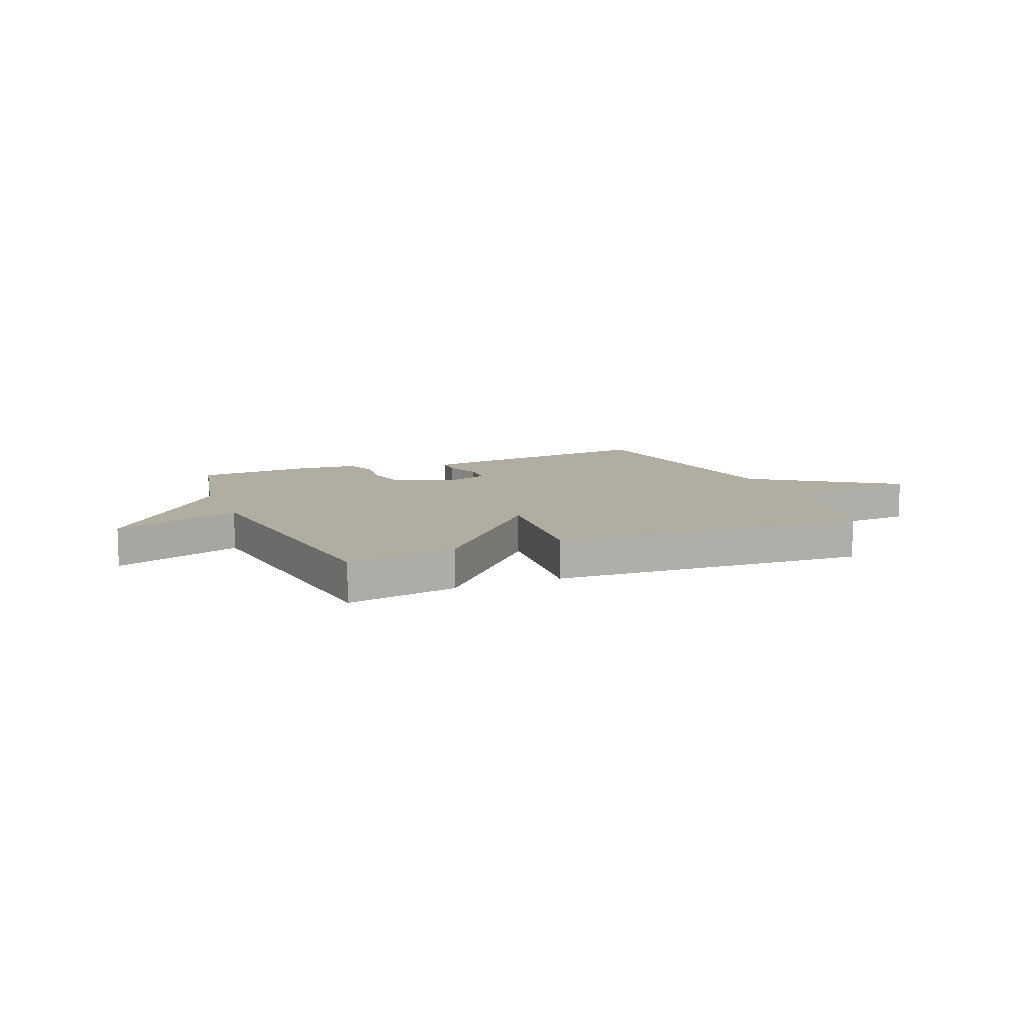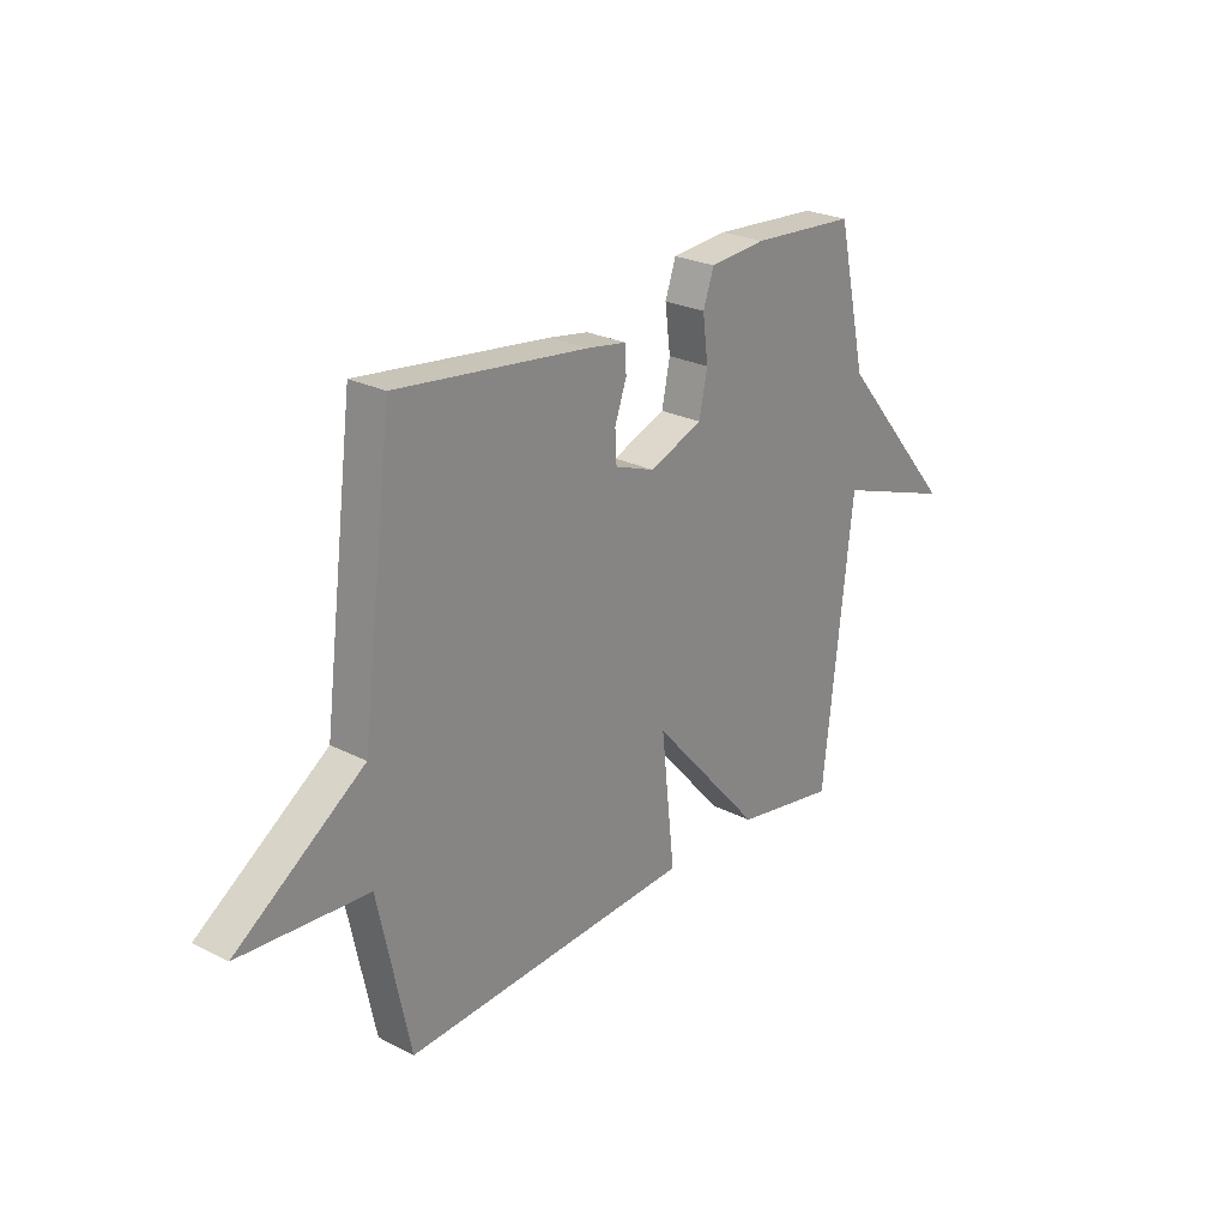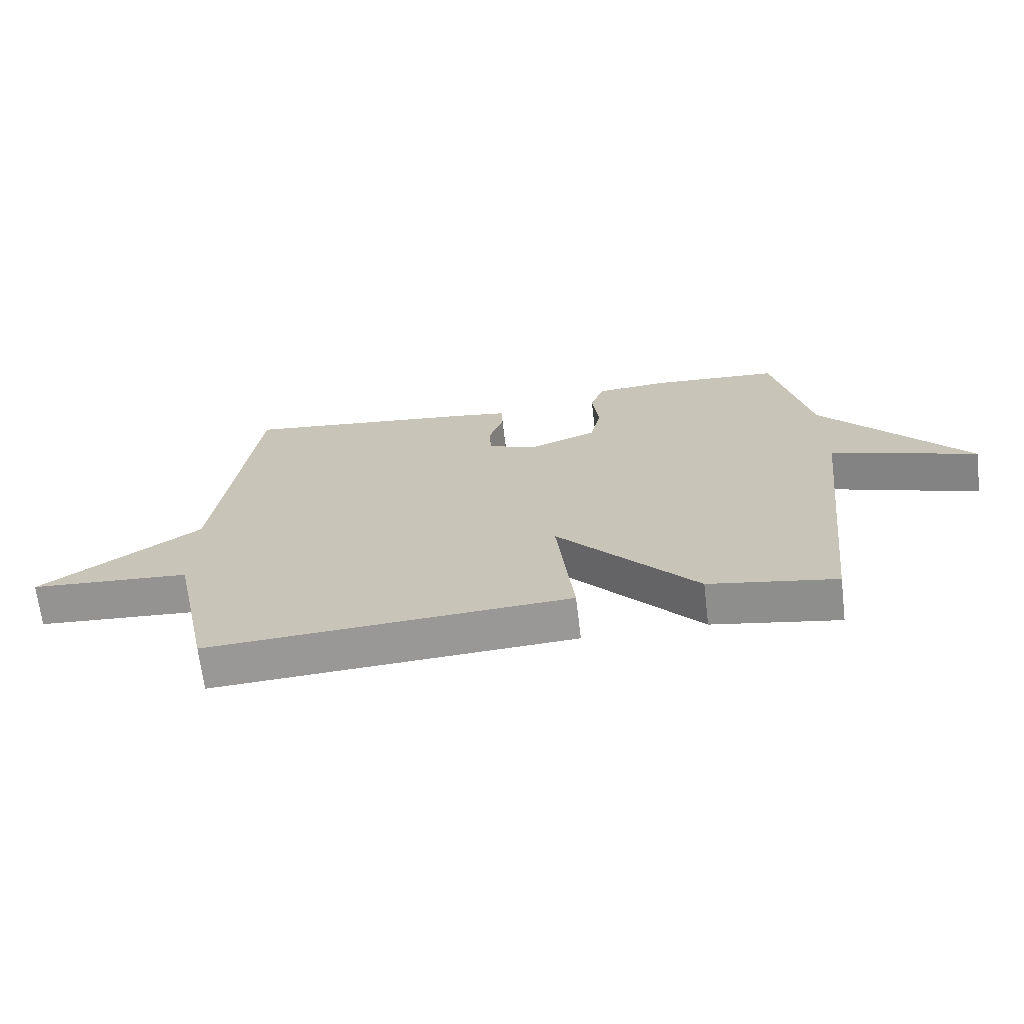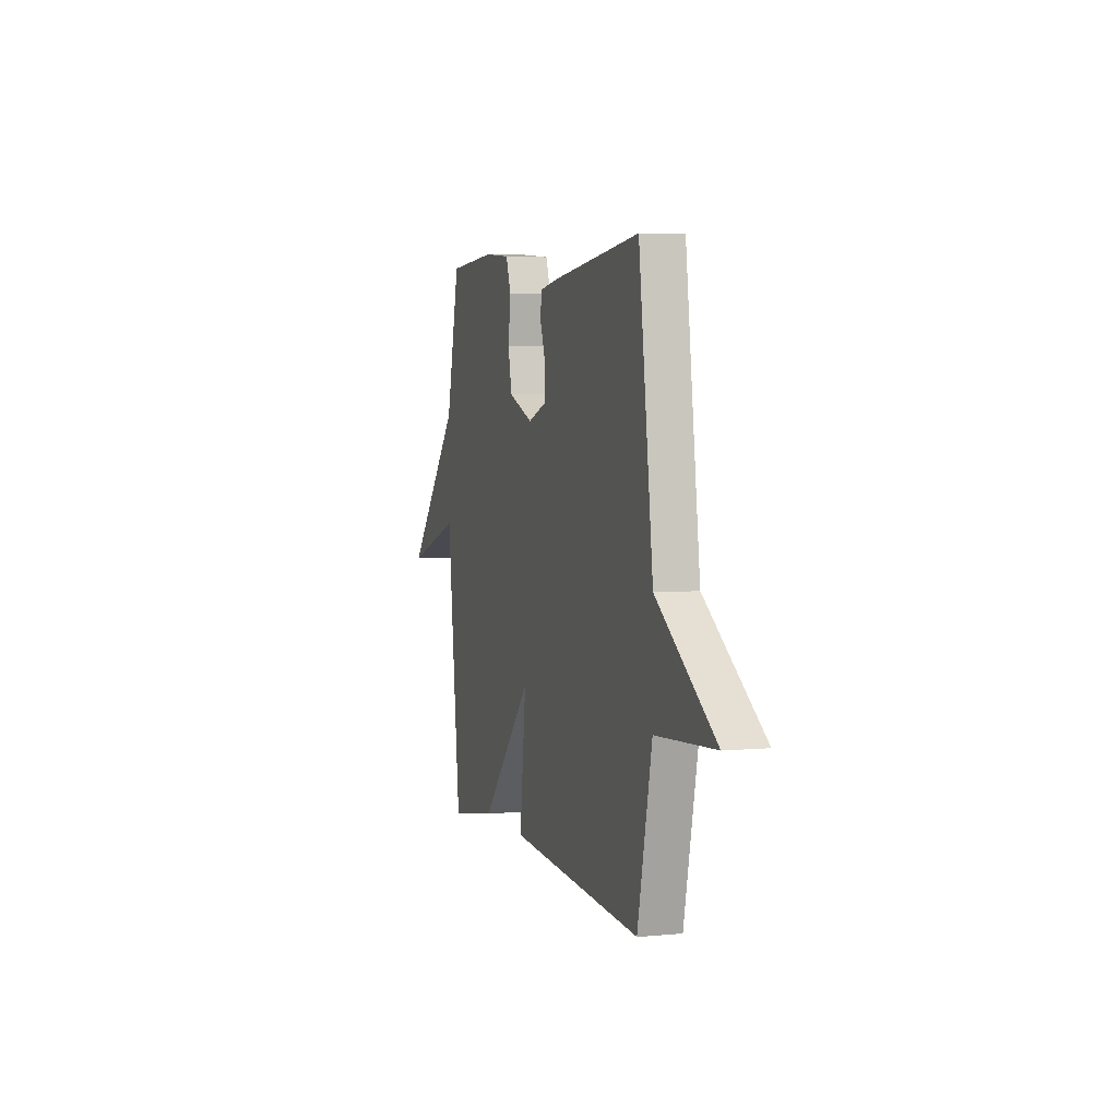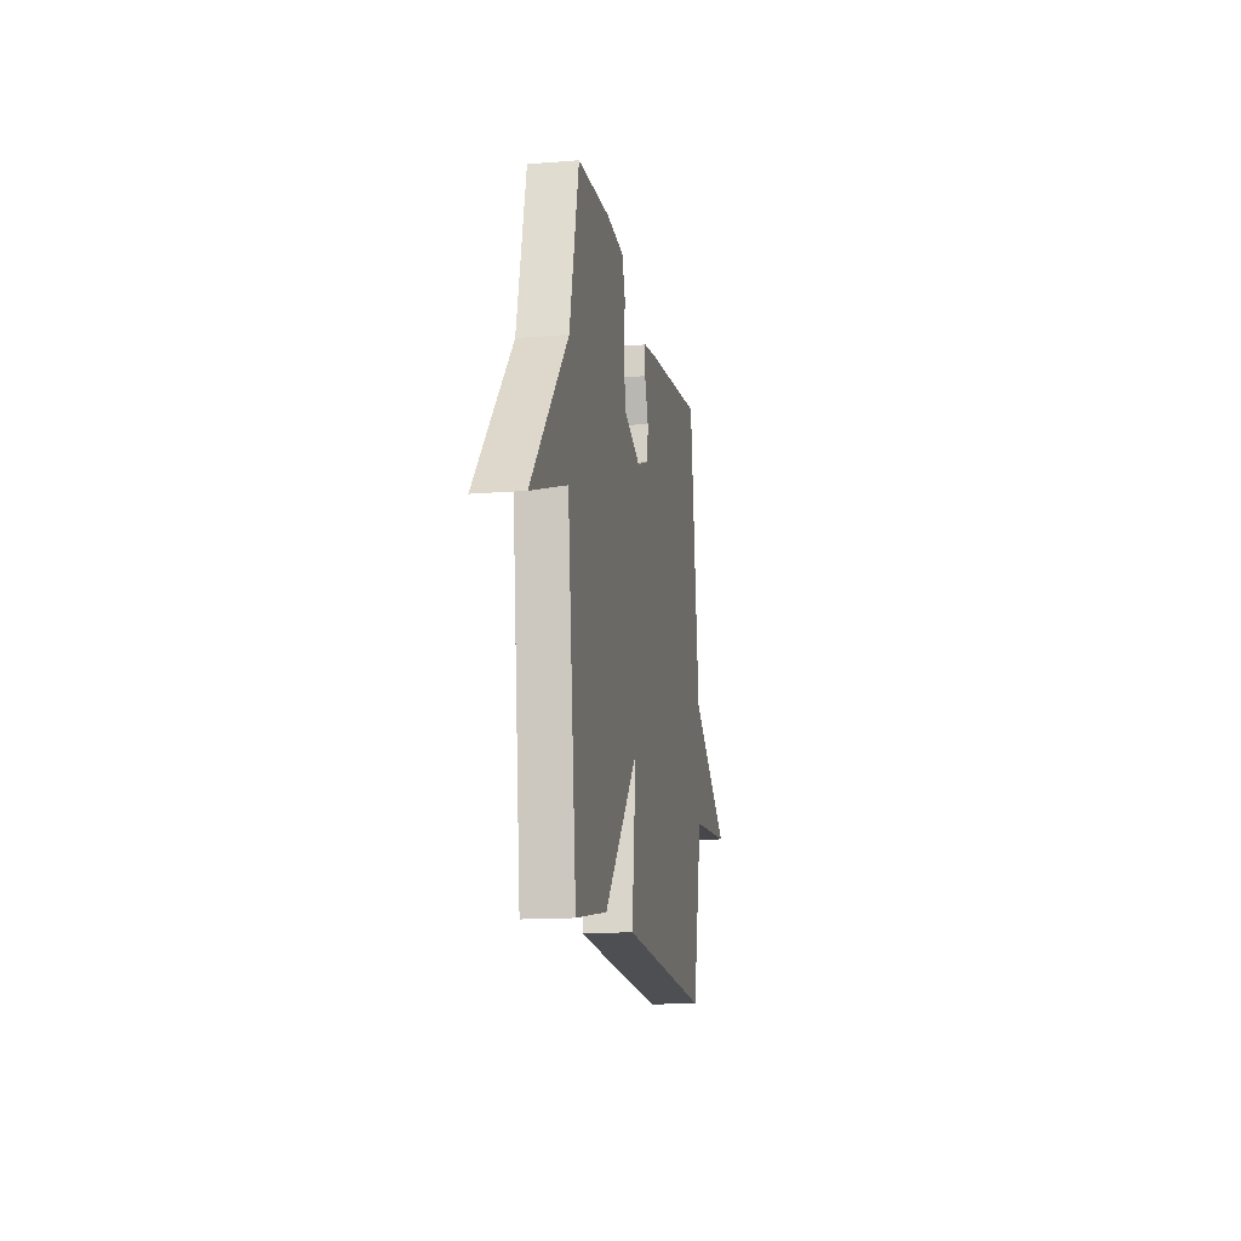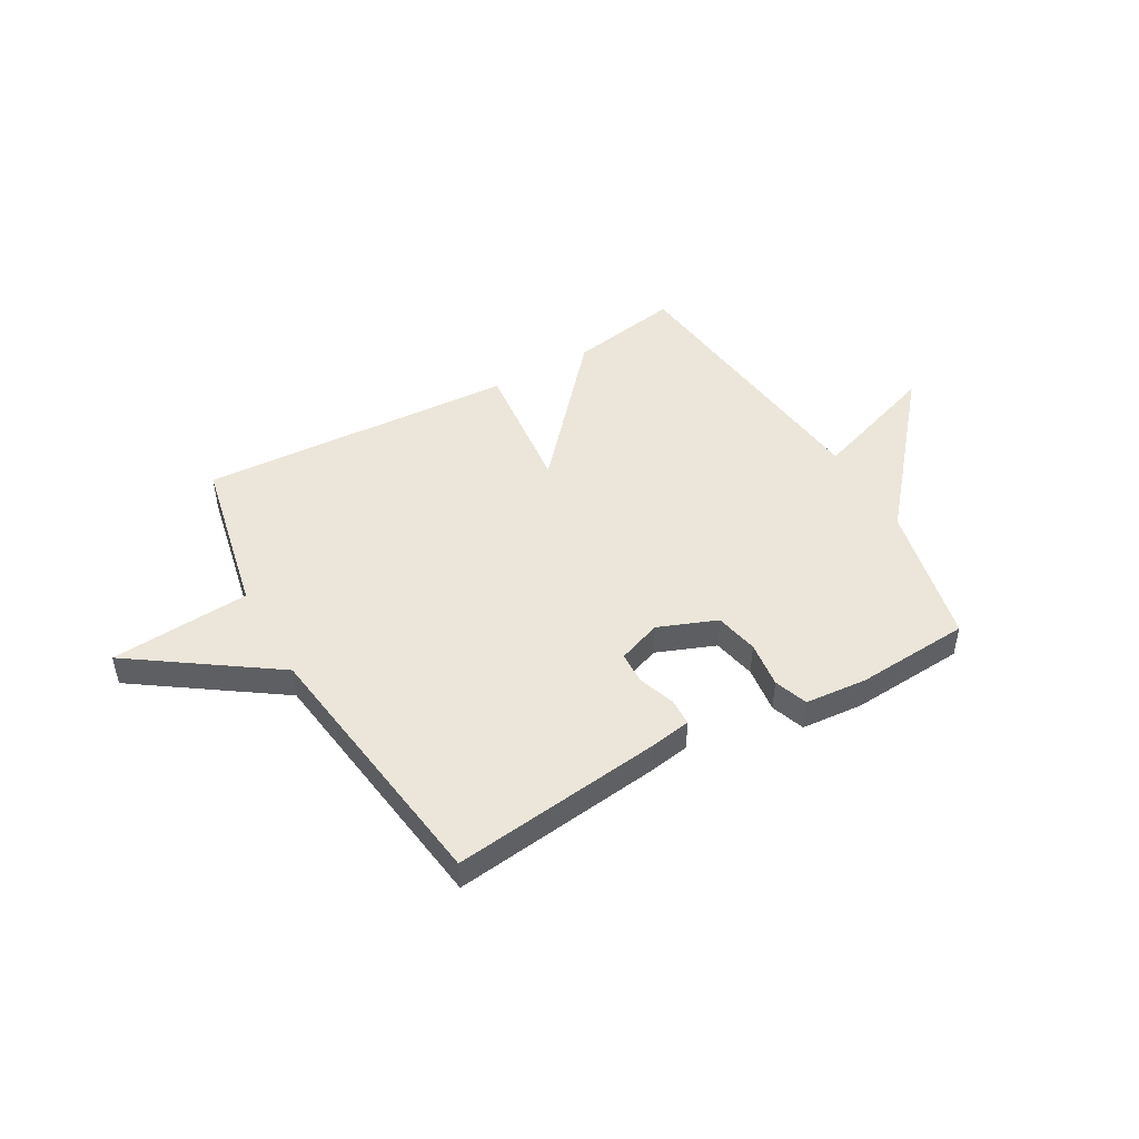
<metadata>
{"format":"obj","ext":"obj","renderer":"f3d","projection":"perspective","resolution":1024,"background":"white","views":[{"elev":10.3,"azim":157.3,"up":"+Y"},{"elev":25.0,"azim":-50.4,"up":"+Z"},{"elev":-67.9,"azim":6.8,"up":"+Z"},{"elev":4.3,"azim":-107.3,"up":"+Z"},{"elev":-14.6,"azim":100.0,"up":"+Z"},{"elev":47.6,"azim":-29.8,"up":"+Y"}]}
</metadata>
<code>
v 0.5 0.07 0.5
v 0.56 0.07 0.233
v 0.8 0.07 -0.049
v 0.56 0.07 0.033
v 0.5 0.07 -0.5
v 0.292 0.07 -0.464
v 0.064 0.07 -0.208
v 0.092 0.07 -0.464
v -0.5 0.07 -0.5
v -0.564 0.07 -0.199
v -0.825 0.07 -0.181
v -0.564 0.07 0.001
v -0.5 0.07 0.5
v -0.109 0.07 0.453
v -0.029 0.07 0.44
v -0.027 0.07 0.389
v -0.051 0.07 0.321
v -0.048 0.07 0.26
v 0.034 0.07 0.23
v 0.143 0.07 0.273
v 0.16 0.07 0.354
v 0.149 0.07 0.441
v 0.171 0.07 0.504
v 0.286 0.07 0.514
v 0.5 0 0.5
v 0.56 0 0.233
v 0.8 0 -0.049
v 0.56 0 0.033
v 0.5 0 -0.5
v 0.292 0 -0.464
v 0.064 0 -0.208
v 0.092 0 -0.464
v -0.5 0 -0.5
v -0.564 0 -0.199
v -0.825 0 -0.181
v -0.564 0 0.001
v -0.5 0 0.5
v -0.109 0 0.453
v -0.029 0 0.44
v -0.027 0 0.389
v -0.051 0 0.321
v -0.048 0 0.26
v 0.034 0 0.23
v 0.143 0 0.273
v 0.16 0 0.354
v 0.149 0 0.441
v 0.171 0 0.504
v 0.286 0 0.514
f 24 1 2
f 23 24 2
f 22 23 2
f 21 22 2
f 2 3 4
f 21 2 4
f 20 21 4
f 5 6 7
f 4 5 7
f 20 4 7
f 19 20 7
f 18 19 7
f 15 16 17
f 14 15 17
f 13 14 17
f 12 13 17
f 12 17 18
f 11 12 18
f 10 11 18
f 9 10 18
f 8 9 18
f 7 8 18
f 26 25 48
f 26 48 47
f 26 47 46
f 26 46 45
f 28 27 26
f 28 26 45
f 28 45 44
f 31 30 29
f 31 29 28
f 31 28 44
f 31 44 43
f 31 43 42
f 41 40 39
f 41 39 38
f 41 38 37
f 41 37 36
f 42 41 36
f 42 36 35
f 42 35 34
f 42 34 33
f 42 33 32
f 42 32 31
f 1 25 26 2
f 2 26 27 3
f 3 27 28 4
f 4 28 29 5
f 5 29 30 6
f 6 30 31 7
f 7 31 32 8
f 8 32 33 9
f 9 33 34 10
f 10 34 35 11
f 11 35 36 12
f 12 36 37 13
f 13 37 38 14
f 14 38 39 15
f 15 39 40 16
f 16 40 41 17
f 17 41 42 18
f 18 42 43 19
f 19 43 44 20
f 20 44 45 21
f 21 45 46 22
f 22 46 47 23
f 23 47 48 24
f 24 48 25 1

</code>
